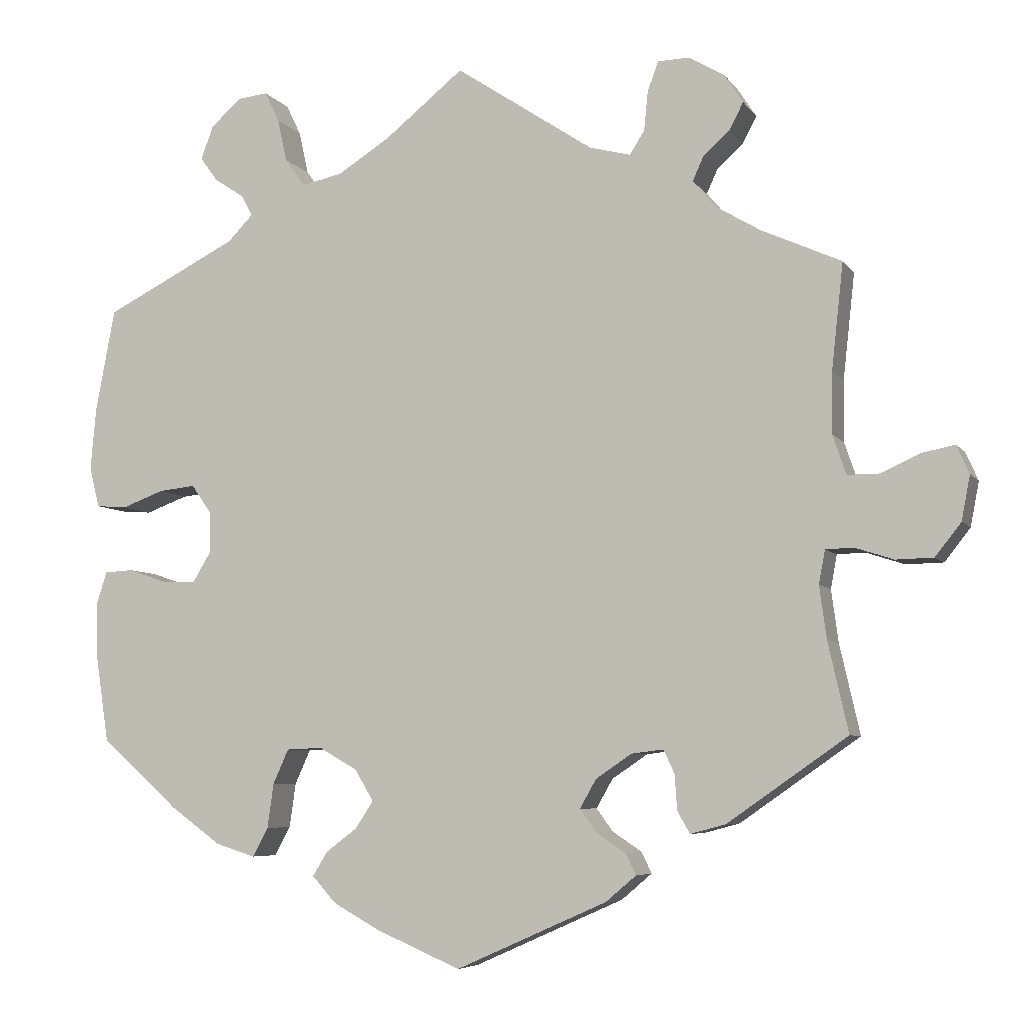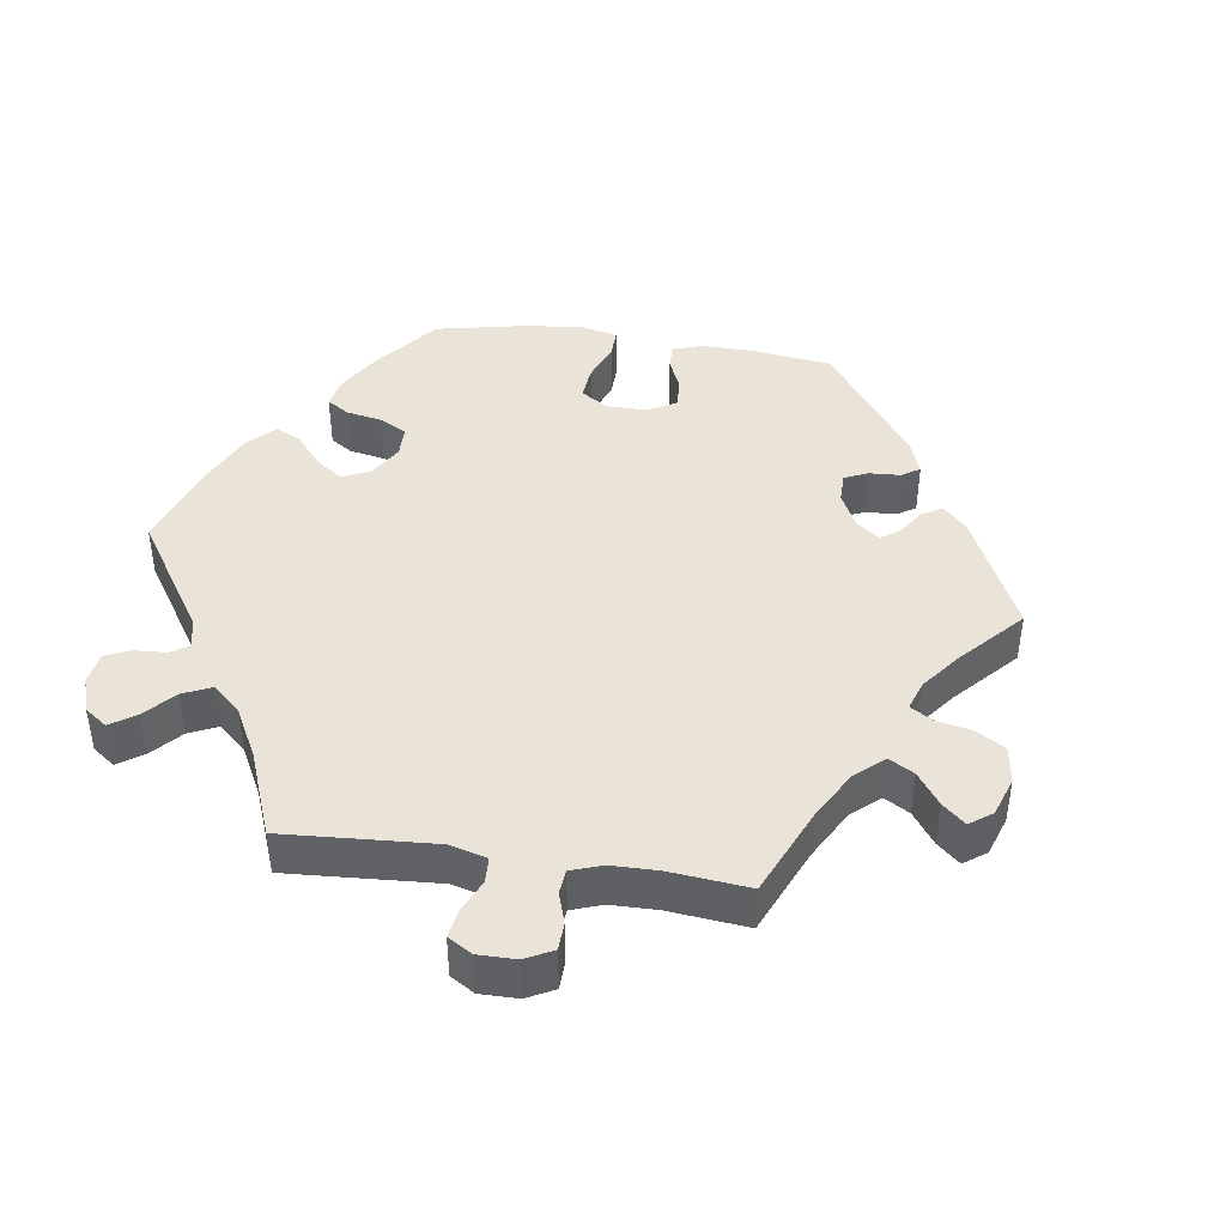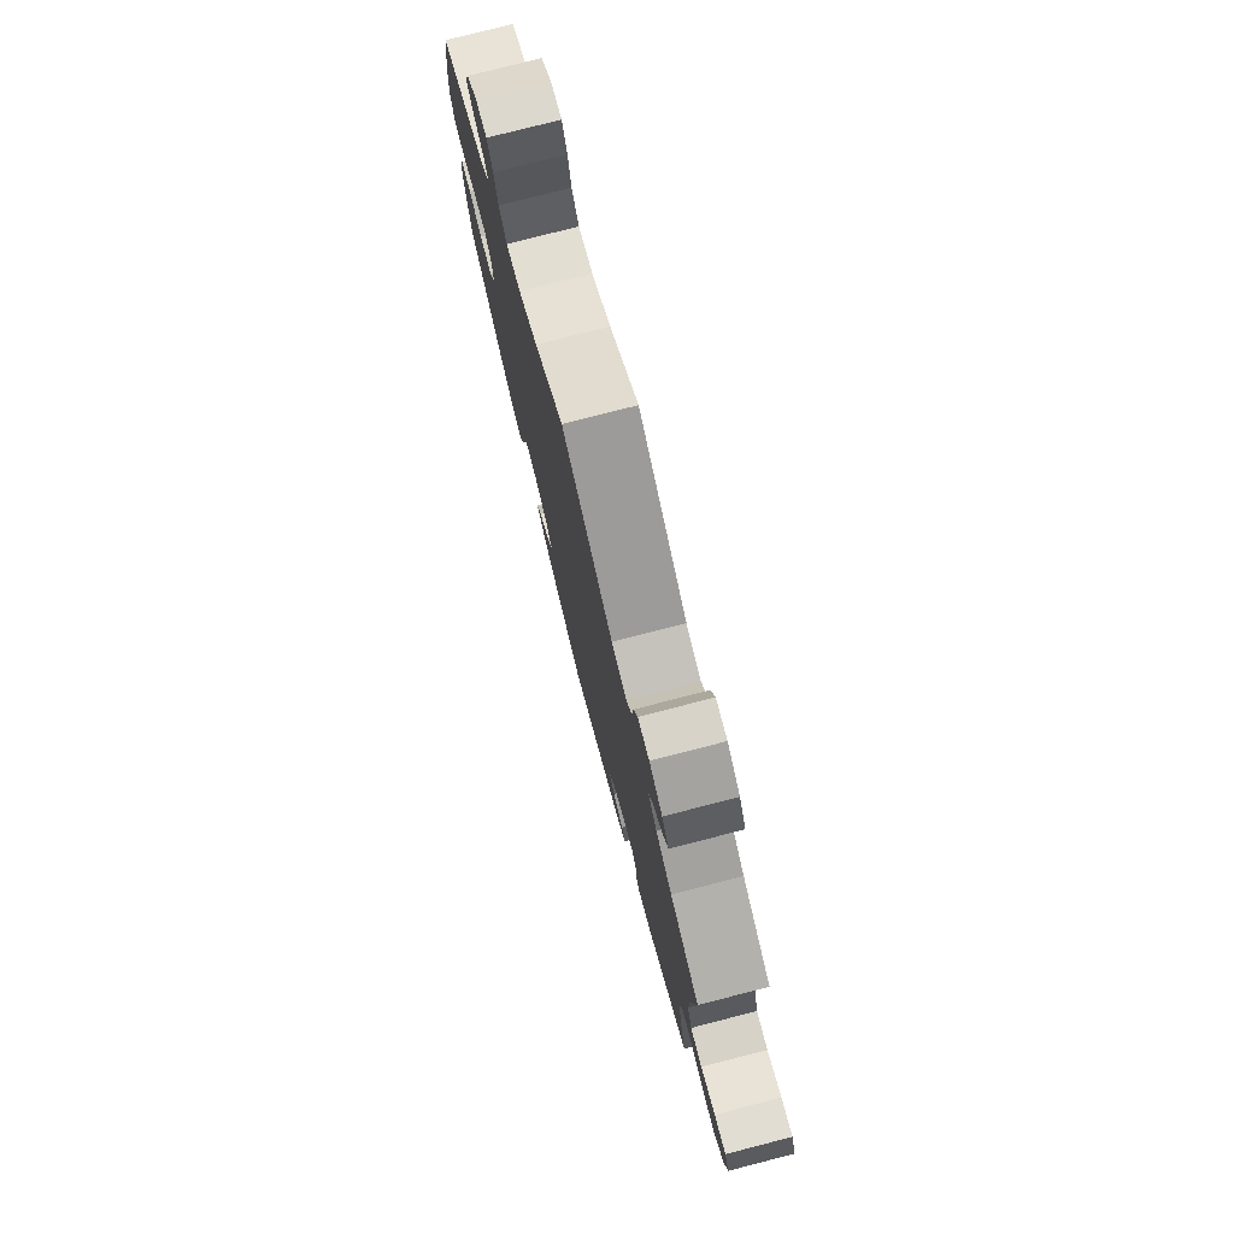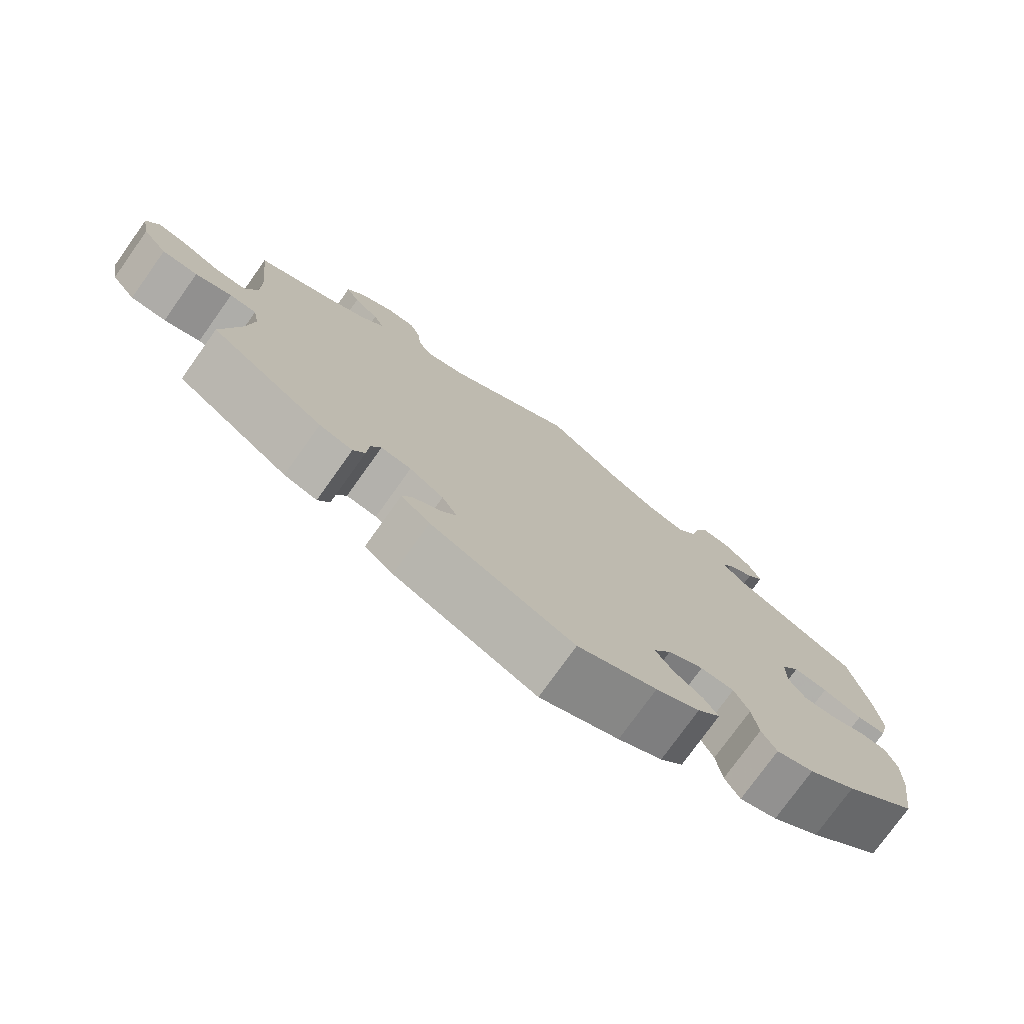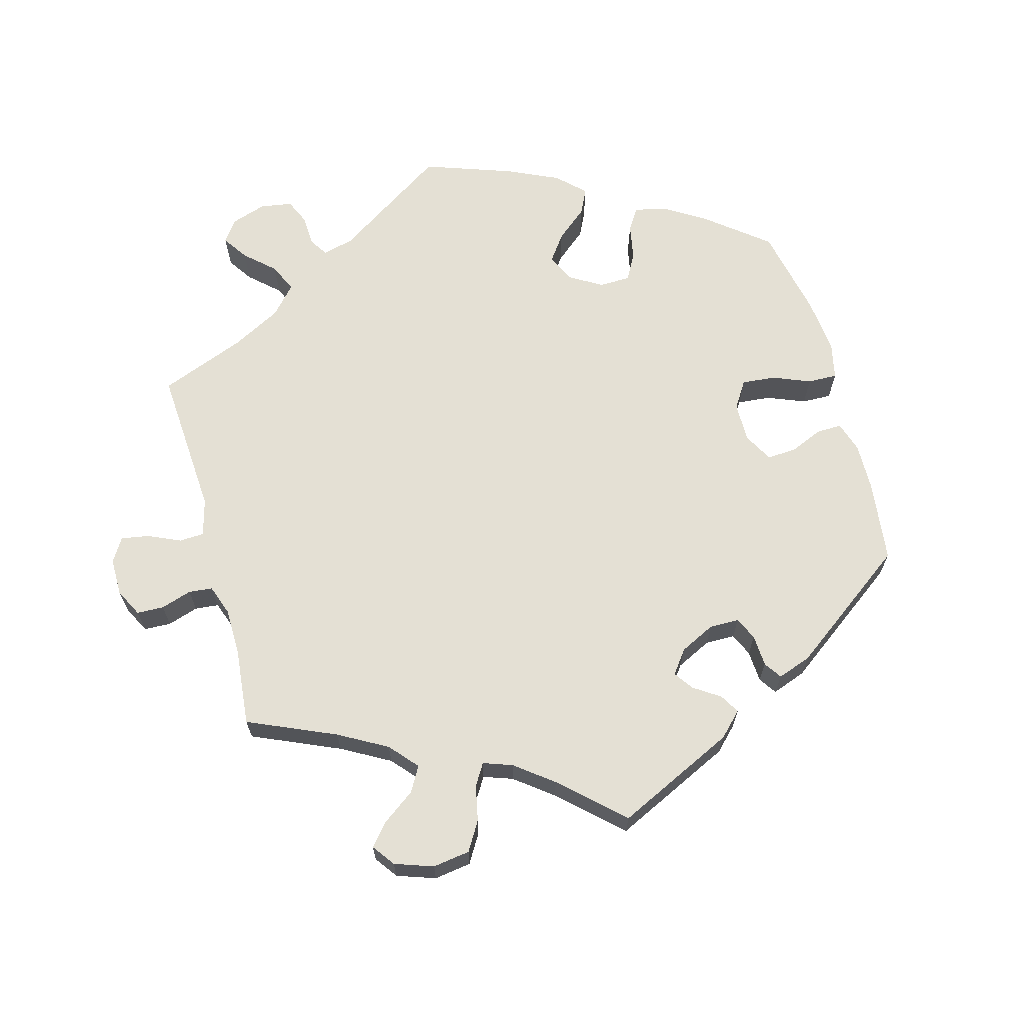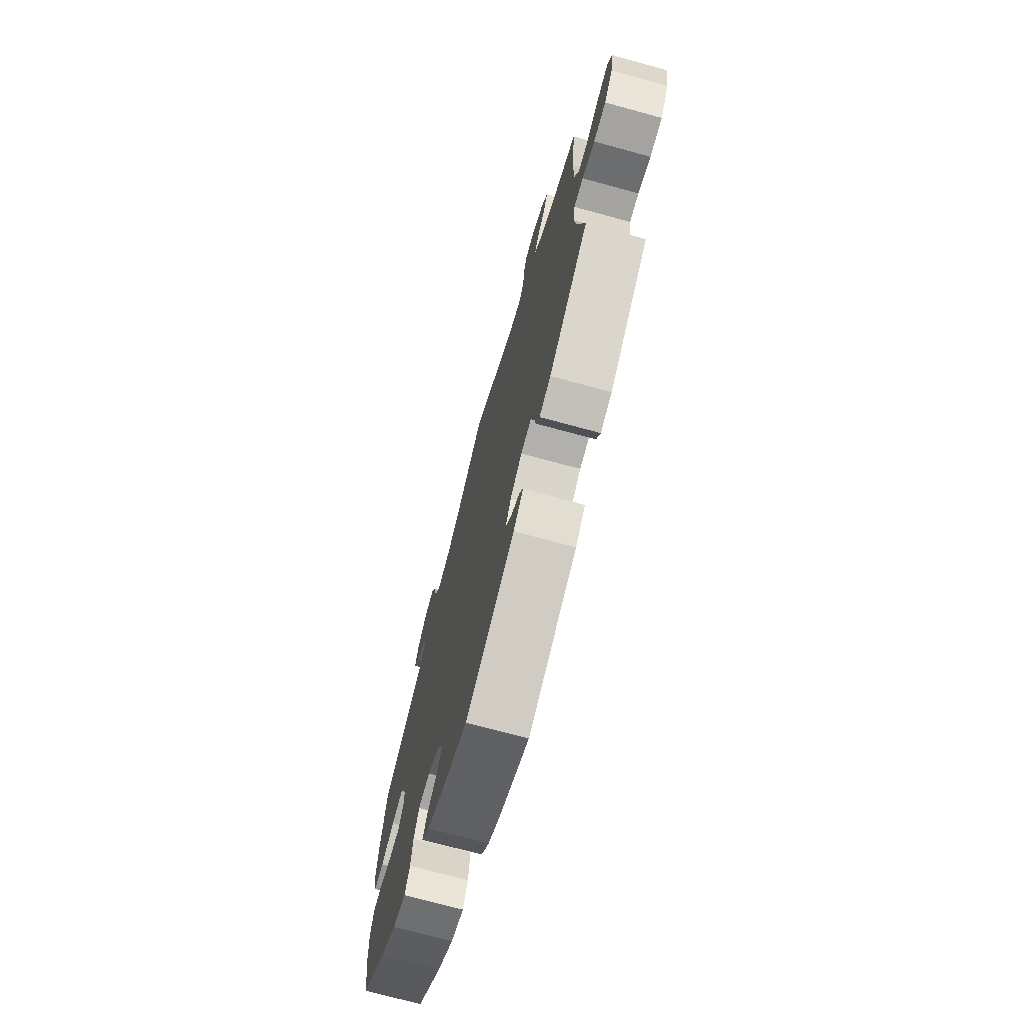
<metadata>
{"format":"obj","ext":"obj","renderer":"f3d","projection":"perspective","resolution":1024,"background":"white","views":[{"elev":-6.2,"azim":19.2,"up":"+Z"},{"elev":42.9,"azim":38.4,"up":"+Y"},{"elev":77.8,"azim":75.6,"up":"+Z"},{"elev":-76.4,"azim":144.5,"up":"+Z"},{"elev":66.1,"azim":104.6,"up":"+Y"},{"elev":-71.9,"azim":74.7,"up":"+Z"}]}
</metadata>
<code>
v 0.177 0.07 0.46
v 0.23 0.07 0.446
v 0.249 0.07 0.476
v 0.254 0.07 0.526
v 0.268 0.07 0.564
v 0.308 0.07 0.565
v 0.354 0.07 0.538
v 0.378 0.07 0.501
v 0.36 0.07 0.467
v 0.326 0.07 0.436
v 0.312 0.07 0.405
v 0.342 0.07 0.37
v 0.399 0.07 0.336
v 0.501 0.07 0.29
v 0.486 0.07 0.155
v 0.485 0.07 0.076
v 0.502 0.07 0.026
v 0.543 0.07 0.026
v 0.594 0.07 0.049
v 0.635 0.07 0.057
v 0.651 0.07 0.021
v 0.64 0.07 -0.036
v 0.607 0.07 -0.078
v 0.559 0.07 -0.079
v 0.51 0.07 -0.063
v 0.474 0.07 -0.064
v 0.466 0.07 -0.107
v 0.475 0.07 -0.174
v 0.501 0.07 -0.289
v 0.347 0.07 -0.396
v 0.302 0.07 -0.408
v 0.286 0.07 -0.38
v 0.283 0.07 -0.335
v 0.269 0.07 -0.305
v 0.228 0.07 -0.31
v 0.182 0.07 -0.341
v 0.161 0.07 -0.378
v 0.182 0.07 -0.407
v 0.22 0.07 -0.432
v 0.233 0.07 -0.459
v 0.194 0.07 -0.492
v 0 0.07 -0.578
v -0.108 0.07 -0.532
v -0.168 0.07 -0.499
v -0.199 0.07 -0.465
v -0.18 0.07 -0.434
v -0.14 0.07 -0.404
v -0.117 0.07 -0.369
v -0.141 0.07 -0.329
v -0.19 0.07 -0.301
v -0.236 0.07 -0.303
v -0.256 0.07 -0.347
v -0.264 0.07 -0.404
v -0.284 0.07 -0.441
v -0.335 0.07 -0.425
v -0.4 0.07 -0.378
v -0.5 0.07 -0.289
v -0.517 0.07 -0.176
v -0.519 0.07 -0.109
v -0.505 0.07 -0.065
v -0.468 0.07 -0.063
v -0.419 0.07 -0.08
v -0.375 0.07 -0.081
v -0.352 0.07 -0.043
v -0.353 0.07 0.011
v -0.378 0.07 0.047
v -0.425 0.07 0.042
v -0.479 0.07 0.022
v -0.519 0.07 0.025
v -0.532 0.07 0.077
v -0.525 0.07 0.156
v -0.5 0.07 0.289
v -0.329 0.07 0.375
v -0.297 0.07 0.408
v -0.311 0.07 0.435
v -0.349 0.07 0.46
v -0.372 0.07 0.491
v -0.356 0.07 0.534
v -0.317 0.07 0.569
v -0.278 0.07 0.573
v -0.259 0.07 0.534
v -0.247 0.07 0.479
v -0.221 0.07 0.443
v -0.169 0.07 0.454
v -0.102 0.07 0.496
v 0 0.07 0.578
v 0.177 0 0.46
v 0.23 0 0.446
v 0.249 0 0.476
v 0.254 0 0.526
v 0.268 0 0.564
v 0.308 0 0.565
v 0.354 0 0.538
v 0.378 0 0.501
v 0.36 0 0.467
v 0.326 0 0.436
v 0.312 0 0.405
v 0.342 0 0.37
v 0.399 0 0.336
v 0.501 0 0.29
v 0.486 0 0.155
v 0.485 0 0.076
v 0.502 0 0.026
v 0.543 0 0.026
v 0.594 0 0.049
v 0.635 0 0.057
v 0.651 0 0.021
v 0.64 0 -0.036
v 0.607 0 -0.078
v 0.559 0 -0.079
v 0.51 0 -0.063
v 0.474 0 -0.064
v 0.466 0 -0.107
v 0.475 0 -0.174
v 0.501 0 -0.289
v 0.347 0 -0.396
v 0.302 0 -0.408
v 0.286 0 -0.38
v 0.283 0 -0.335
v 0.269 0 -0.305
v 0.228 0 -0.31
v 0.182 0 -0.341
v 0.161 0 -0.378
v 0.182 0 -0.407
v 0.22 0 -0.432
v 0.233 0 -0.459
v 0.194 0 -0.492
v 0 0 -0.578
v -0.108 0 -0.532
v -0.168 0 -0.499
v -0.199 0 -0.465
v -0.18 0 -0.434
v -0.14 0 -0.404
v -0.117 0 -0.369
v -0.141 0 -0.329
v -0.19 0 -0.301
v -0.236 0 -0.303
v -0.256 0 -0.347
v -0.264 0 -0.404
v -0.284 0 -0.441
v -0.335 0 -0.425
v -0.4 0 -0.378
v -0.5 0 -0.289
v -0.517 0 -0.176
v -0.519 0 -0.109
v -0.505 0 -0.065
v -0.468 0 -0.063
v -0.419 0 -0.08
v -0.375 0 -0.081
v -0.352 0 -0.043
v -0.353 0 0.011
v -0.378 0 0.047
v -0.425 0 0.042
v -0.479 0 0.022
v -0.519 0 0.025
v -0.532 0 0.077
v -0.525 0 0.156
v -0.5 0 0.289
v -0.329 0 0.375
v -0.297 0 0.408
v -0.311 0 0.435
v -0.349 0 0.46
v -0.372 0 0.491
v -0.356 0 0.534
v -0.317 0 0.569
v -0.278 0 0.573
v -0.259 0 0.534
v -0.247 0 0.479
v -0.221 0 0.443
v -0.169 0 0.454
v -0.102 0 0.496
v 0 0 0.578
f 85 86 1
f 84 85 1 2
f 83 84 2
f 79 80 81 82
f 79 82 83
f 78 79 83
f 75 76 77 78
f 74 75 78 83
f 73 74 83 2
f 71 72 73 2
f 67 68 69 70
f 66 67 70 71
f 59 60 61 62
f 59 62 63
f 58 59 63
f 57 58 63
f 56 57 63 64
f 52 53 54 55
f 51 52 55 56
f 44 45 46 47
f 44 47 48
f 43 44 48
f 42 43 48
f 41 42 48
f 38 39 40 41
f 37 38 41 48
f 36 37 48 49
f 30 31 32 33
f 28 29 30 33
f 27 28 33 34
f 26 27 34 35
f 22 23 24 25
f 22 25 26
f 21 22 26
f 18 19 20 21
f 17 18 21 26
f 16 17 26 35
f 13 14 15
f 12 13 15 16
f 11 12 16 35
f 7 8 9 10
f 7 10 11
f 6 7 11
f 3 4 5 6
f 2 3 6 11
f 66 71 2 11
f 51 56 64
f 50 51 64 65
f 49 50 65
f 36 49 65
f 36 65 66
f 11 35 36 66
f 87 172 171
f 88 87 171 170
f 88 170 169
f 168 167 166 165
f 169 168 165
f 169 165 164
f 164 163 162 161
f 169 164 161 160
f 88 169 160 159
f 88 159 158 157
f 156 155 154 153
f 157 156 153 152
f 148 147 146 145
f 149 148 145
f 149 145 144
f 149 144 143
f 150 149 143 142
f 141 140 139 138
f 142 141 138 137
f 133 132 131 130
f 134 133 130
f 134 130 129
f 134 129 128
f 134 128 127
f 127 126 125 124
f 134 127 124 123
f 135 134 123 122
f 119 118 117 116
f 119 116 115 114
f 120 119 114 113
f 121 120 113 112
f 111 110 109 108
f 112 111 108
f 112 108 107
f 107 106 105 104
f 112 107 104 103
f 121 112 103 102
f 101 100 99
f 102 101 99 98
f 121 102 98 97
f 96 95 94 93
f 97 96 93
f 97 93 92
f 92 91 90 89
f 97 92 89 88
f 97 88 157 152
f 150 142 137
f 151 150 137 136
f 151 136 135
f 151 135 122
f 152 151 122
f 152 122 121 97
f 1 87 88 2
f 2 88 89 3
f 3 89 90 4
f 4 90 91 5
f 5 91 92 6
f 6 92 93 7
f 7 93 94 8
f 8 94 95 9
f 9 95 96 10
f 10 96 97 11
f 11 97 98 12
f 12 98 99 13
f 13 99 100 14
f 14 100 101 15
f 15 101 102 16
f 16 102 103 17
f 17 103 104 18
f 18 104 105 19
f 19 105 106 20
f 20 106 107 21
f 21 107 108 22
f 22 108 109 23
f 23 109 110 24
f 24 110 111 25
f 25 111 112 26
f 26 112 113 27
f 27 113 114 28
f 28 114 115 29
f 29 115 116 30
f 30 116 117 31
f 31 117 118 32
f 32 118 119 33
f 33 119 120 34
f 34 120 121 35
f 35 121 122 36
f 36 122 123 37
f 37 123 124 38
f 38 124 125 39
f 39 125 126 40
f 40 126 127 41
f 41 127 128 42
f 42 128 129 43
f 43 129 130 44
f 44 130 131 45
f 45 131 132 46
f 46 132 133 47
f 47 133 134 48
f 48 134 135 49
f 49 135 136 50
f 50 136 137 51
f 51 137 138 52
f 52 138 139 53
f 53 139 140 54
f 54 140 141 55
f 55 141 142 56
f 56 142 143 57
f 57 143 144 58
f 58 144 145 59
f 59 145 146 60
f 60 146 147 61
f 61 147 148 62
f 62 148 149 63
f 63 149 150 64
f 64 150 151 65
f 65 151 152 66
f 66 152 153 67
f 67 153 154 68
f 68 154 155 69
f 69 155 156 70
f 70 156 157 71
f 71 157 158 72
f 72 158 159 73
f 73 159 160 74
f 74 160 161 75
f 75 161 162 76
f 76 162 163 77
f 77 163 164 78
f 78 164 165 79
f 79 165 166 80
f 80 166 167 81
f 81 167 168 82
f 82 168 169 83
f 83 169 170 84
f 84 170 171 85
f 85 171 172 86
f 86 172 87 1

</code>
